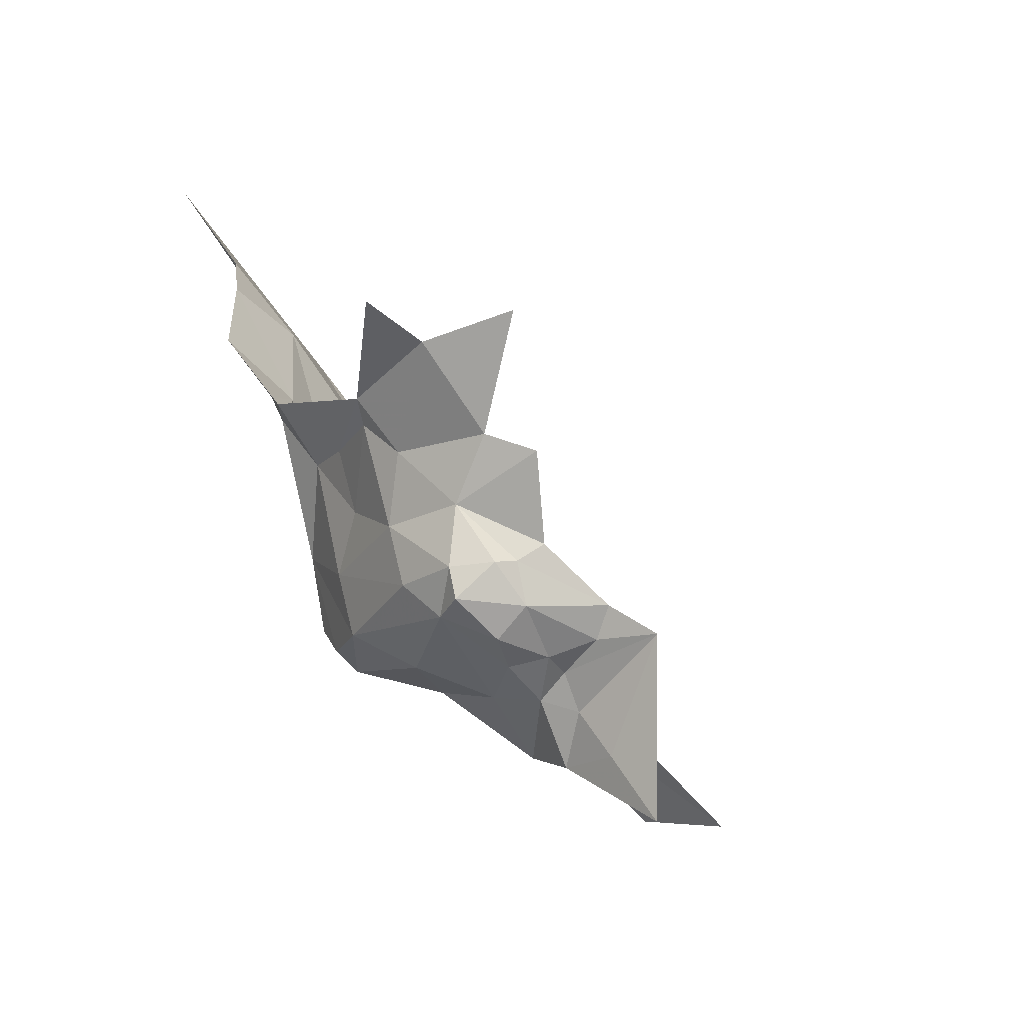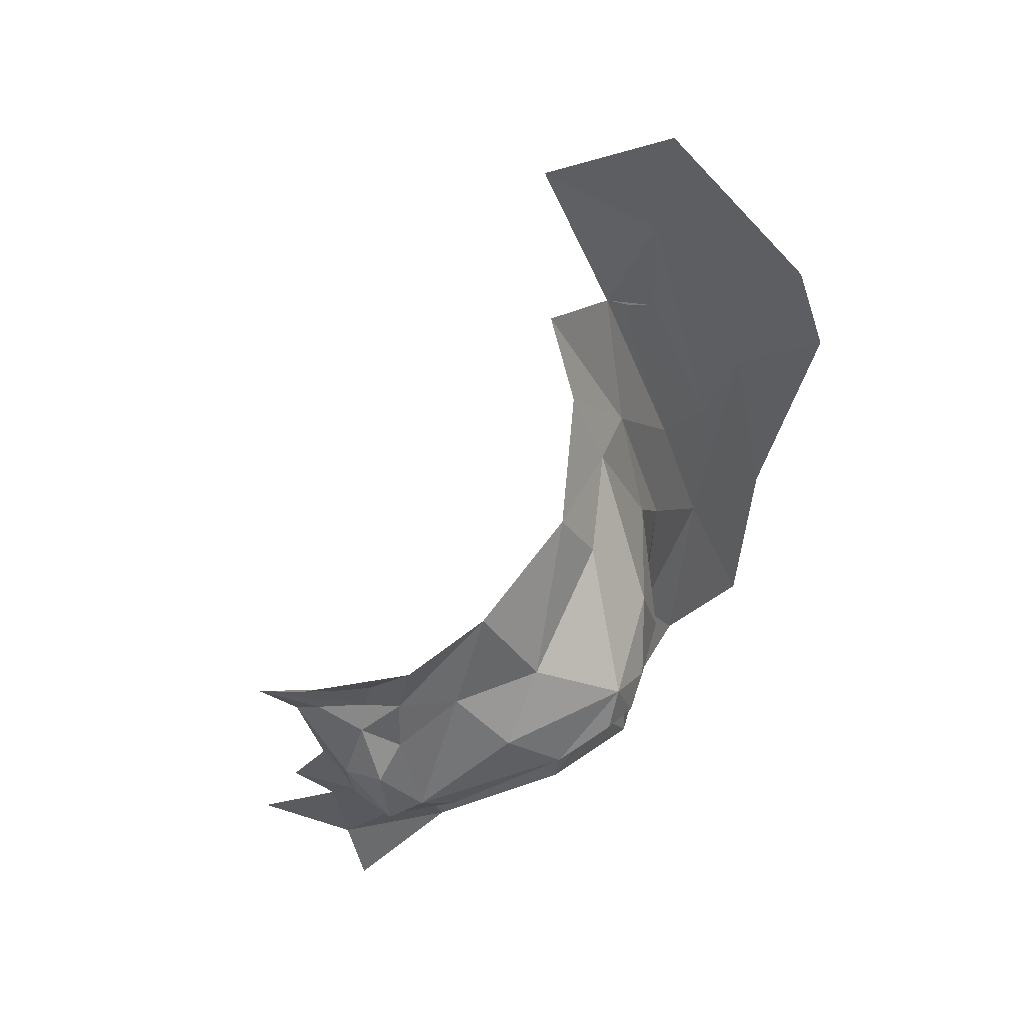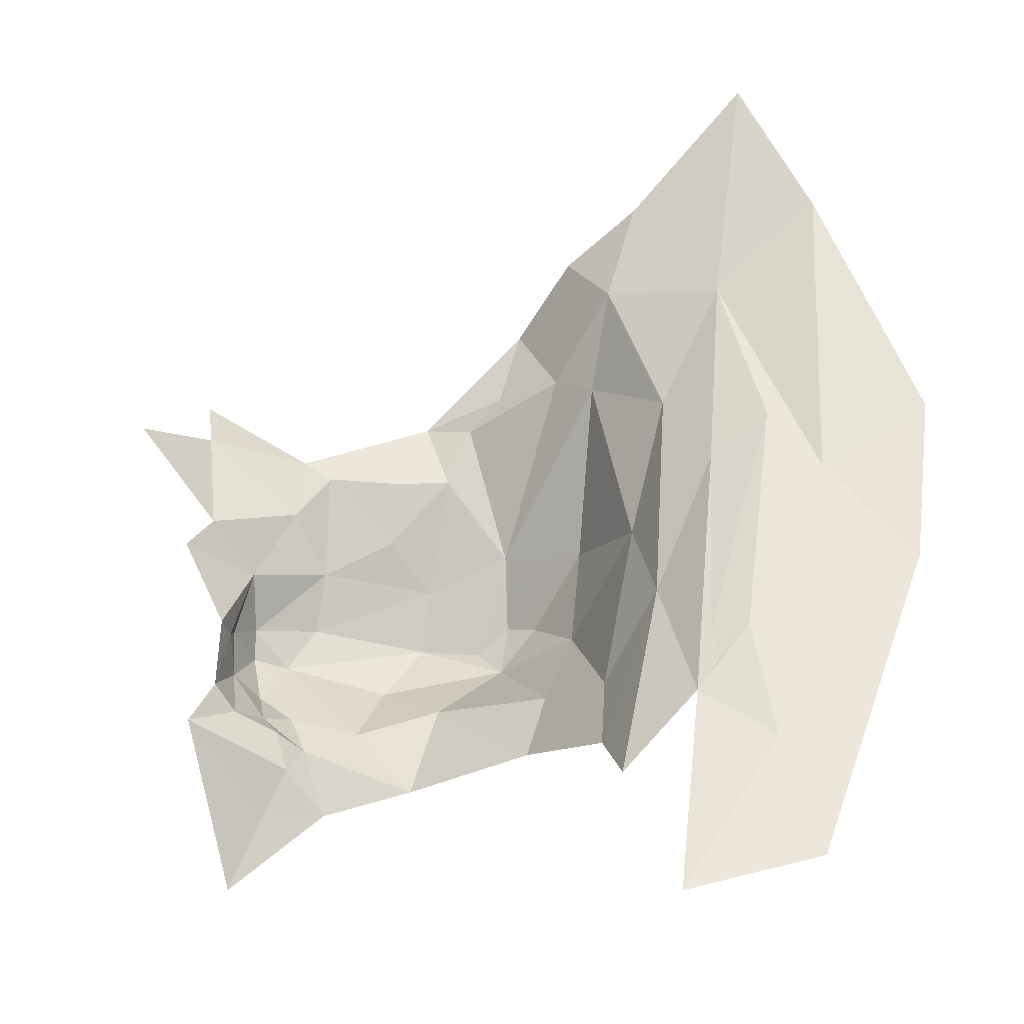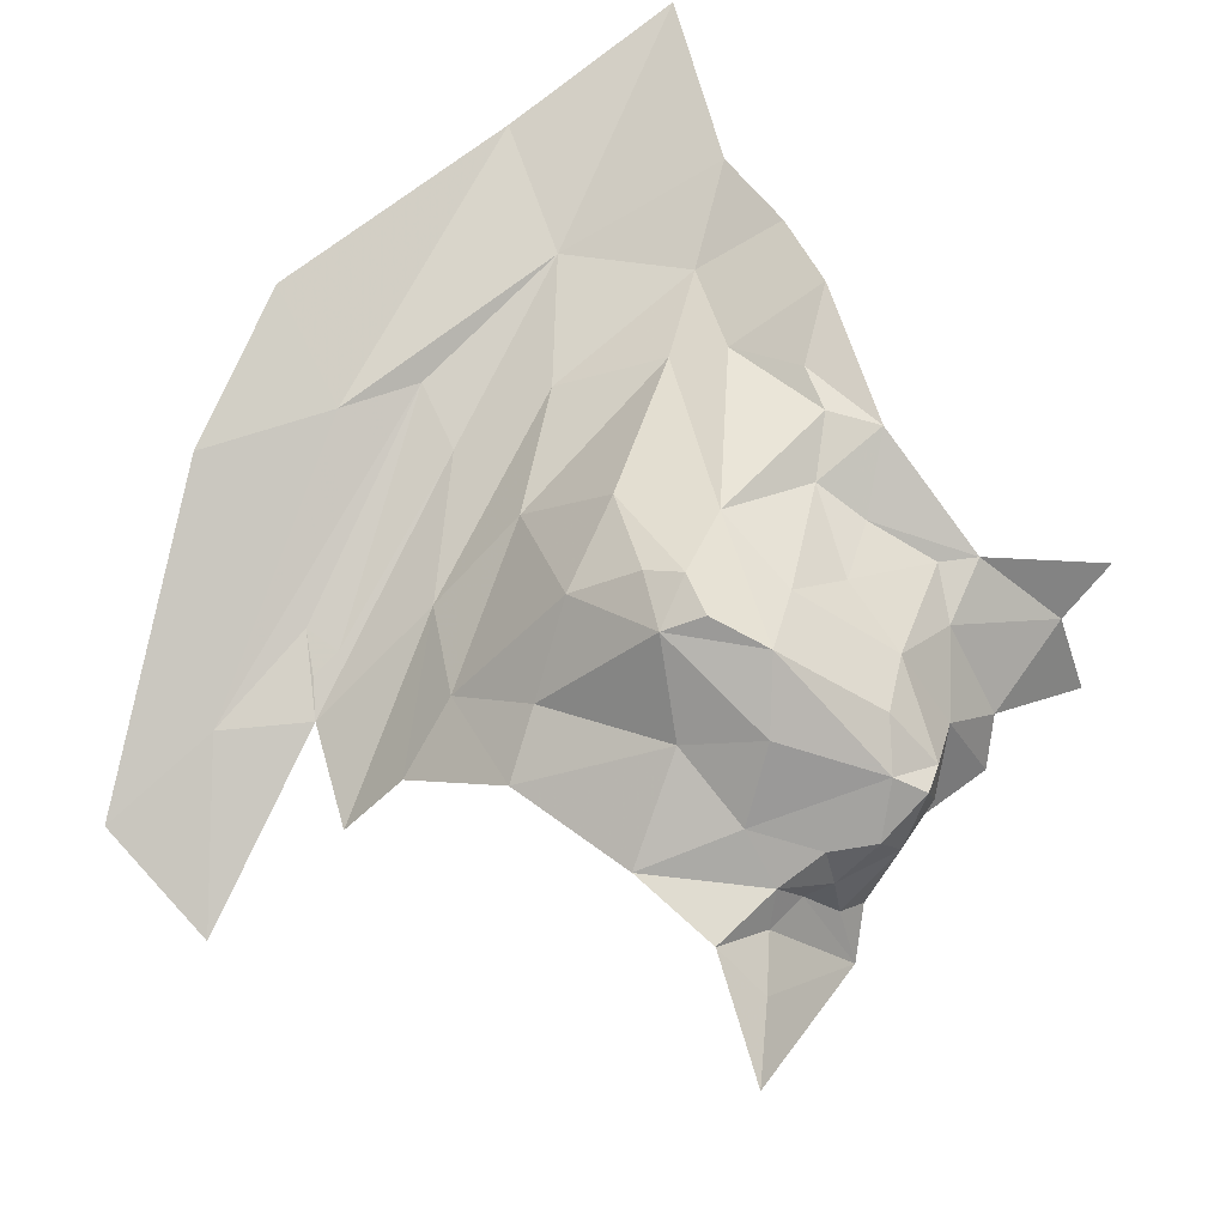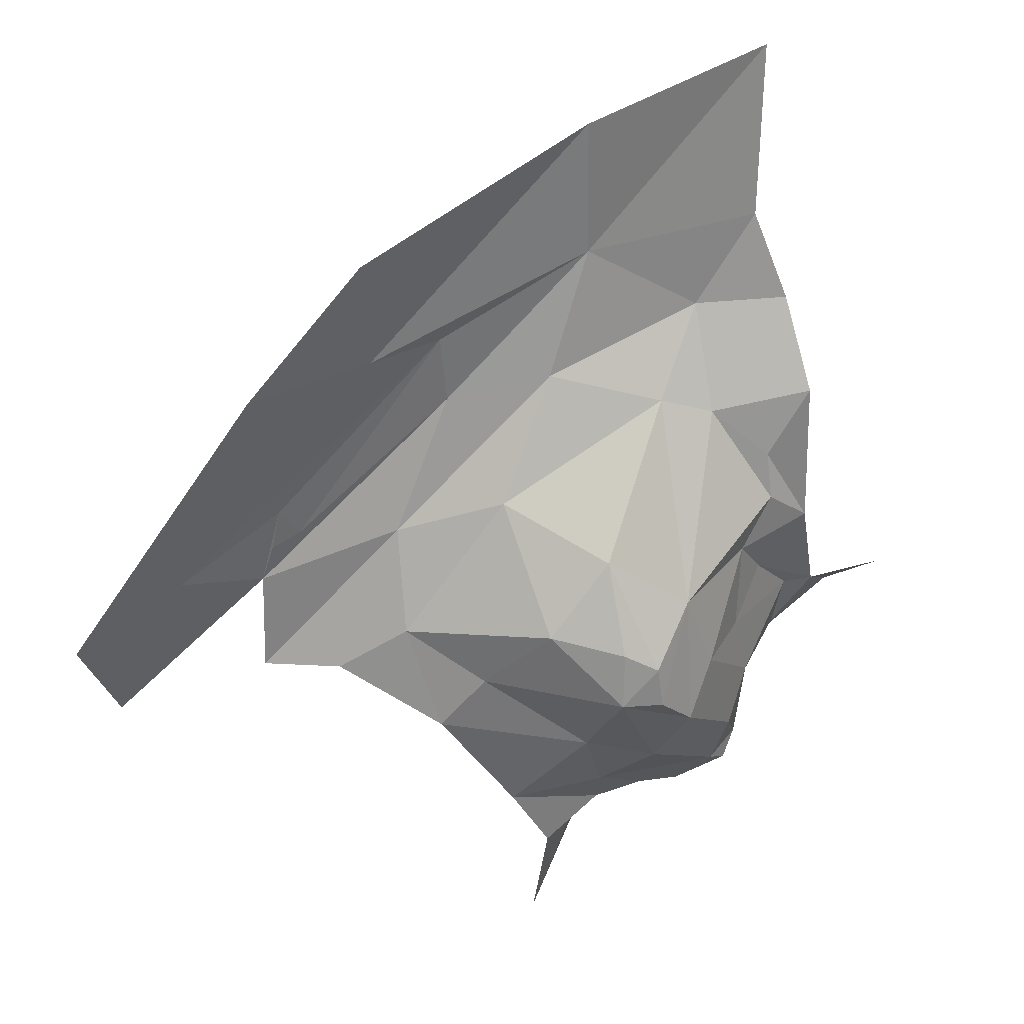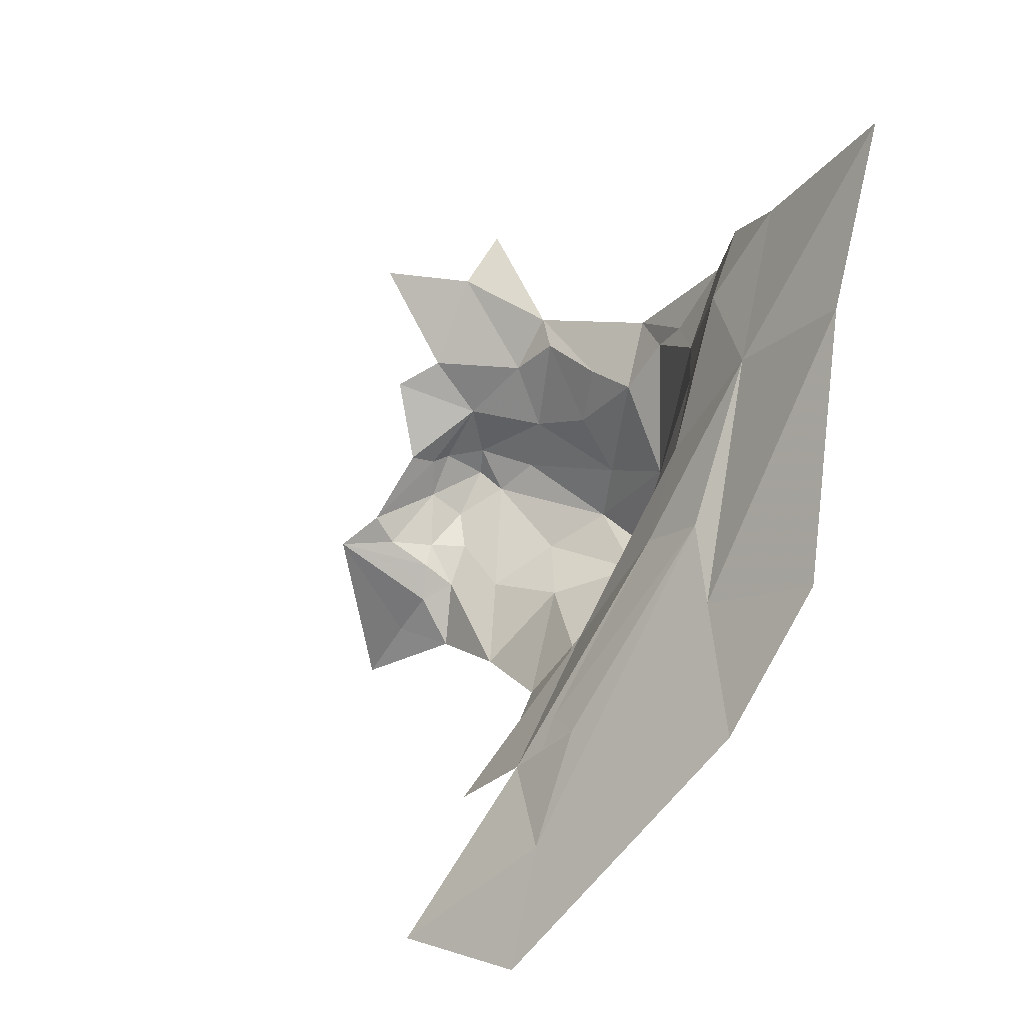
<metadata>
{"format":"obj","ext":"obj","renderer":"f3d","projection":"perspective","resolution":1024,"background":"white","views":[{"elev":-33.1,"azim":66.1,"up":"+Y"},{"elev":-70.1,"azim":-153.5,"up":"+Y"},{"elev":-76.3,"azim":165.0,"up":"+Z"},{"elev":-50.1,"azim":-29.6,"up":"+Y"},{"elev":-4.5,"azim":-61.5,"up":"+Y"},{"elev":53.1,"azim":-133.9,"up":"+Y"}]}
</metadata>
<code>
v -6.025 8.211 0.4301
v -6.021 8.168 0.3964
v -5.976 8.13 0.4056
v -5.898 8.057 0.3467
v -5.842 8.047 0.3094
v -5.824 8.092 0.3605
v -6.081 8.203 0.3422
v -6.102 8.09 0.3118
v -6.054 8.064 0.3491
v -6.145 8.299 0.3182
v -6.191 8.239 0.229
v -6.161 8.203 0.2174
v -6.232 8.22 0.1991
v -6.196 8.373 0.3445
v -5.937 7.918 0.2005
v -5.929 7.885 0.1821
v -5.864 7.943 0.1794
v -5.88 8.015 0.313
v -5.875 7.98 0.2721
v -5.867 7.992 0.2565
v -6.012 7.984 0.3318
v -6.052 7.993 0.3287
v -6.07 7.992 0.3067
v -6.075 8.27 0.3661
v -6.126 8.219 0.2789
v -5.894 8.089 0.3776
v -6.126 8.132 0.2428
v -6.097 8.01 0.2117
v -6.109 8.039 0.2706
v -5.979 7.94 0.2432
v -5.931 7.936 0.2532
v -5.92 7.955 0.3061
v -6.023 7.926 0.1944
v -5.97 7.894 0.1948
v -5.946 7.925 0.2238
v -5.885 7.955 0.2615
v -5.877 7.977 0.2868
v -5.895 7.955 0.3058
v -5.875 7.963 0.208
v -6.056 8.197 0.3696
v -6.045 8.274 0.421
v -5.992 7.958 0.2934
v -6.006 8.14 0.3923
v -5.999 8.104 0.3671
v -6.006 8.025 0.3455
v -5.97 8.053 0.3488
v -5.829 8.034 0.2788
v -6.2 8.126 0.1057
v -6.178 8.114 0.1089
v -6.302 8.188 0.1491
v -6.267 8.028 -0.0158
v -6.293 8.272 0.2293
v -5.963 8.094 0.3643
v -5.915 8.085 0.3647
v -6.131 8.021 0.1126
v -6.145 8.115 0.1682
v -6.142 8.023 0.0561
v -6.128 8.045 0.1656
v -6.031 7.966 0.2585
v -6.092 7.98 0.1737
v -6.228 8.076 0.0444
v -6.134 8.428 0.4448
v -5.891 7.975 0.3122
v -5.93 8.021 0.3392
v -5.933 7.981 0.3271
v -5.913 7.938 0.2331
v -5.924 7.936 0.2168
v -6.176 8.082 0.0766
v -6.068 8.017 0.333
v -6.086 8.026 0.316
v -5.907 7.939 0.2716
v -5.893 7.947 0.2083
v -6.081 8.327 0.4134
v -6.184 7.992 -0.0396
v -5.778 8.098 0.3177
v -5.919 7.84 0.1558
v -5.815 8.105 0.4022
v -6.186 8.103 0.0916
f 1 2 3
f 4 5 6
f 7 8 9
f 10 11 12
f 13 10 14
f 15 16 17
f 18 19 20
f 21 22 23
f 24 25 7
f 6 26 4
f 27 8 7
f 28 23 29
f 30 31 32
f 33 34 35
f 36 37 38
f 36 39 19
f 1 40 2
f 41 24 40
f 32 21 42
f 43 40 9
f 4 18 5
f 44 45 46
f 20 47 18
f 39 20 19
f 48 49 11
f 13 50 51
f 13 14 52
f 53 54 26
f 53 46 54
f 12 11 49
f 55 56 57
f 58 29 27
f 59 23 28
f 42 21 23
f 30 33 35
f 59 28 60
f 51 61 13
f 62 14 10
f 63 38 37
f 64 45 65
f 66 35 67
f 31 30 35
f 67 15 17
f 45 21 65
f 9 22 21
f 25 27 7
f 12 68 56
f 29 8 27
f 69 9 8
f 29 70 8
f 29 23 70
f 66 31 35
f 71 32 31
f 36 66 72
f 71 31 66
f 63 64 65
f 18 4 64
f 18 63 37
f 18 64 63
f 59 42 23
f 30 32 42
f 41 40 1
f 32 65 21
f 32 63 65
f 52 50 13
f 3 53 26
f 57 56 68
f 33 59 60
f 9 45 44
f 9 21 45
f 73 24 41
f 10 25 24
f 10 73 62
f 10 24 73
f 30 59 33
f 30 42 59
f 74 61 51
f 74 68 61
f 61 48 11
f 61 68 48
f 44 53 3
f 44 46 53
f 44 43 9
f 44 3 43
f 27 56 58
f 27 25 56
f 25 12 56
f 25 10 12
f 6 5 75
f 58 28 29
f 58 60 28
f 58 55 60
f 58 56 55
f 16 76 17
f 32 38 63
f 32 71 38
f 39 72 17
f 39 36 72
f 13 11 10
f 13 61 11
f 6 77 26
f 7 40 24
f 7 9 40
f 34 16 15
f 34 76 16
f 43 2 40
f 43 3 2
f 47 5 18
f 72 67 17
f 72 66 67
f 64 46 45
f 64 54 46
f 4 54 64
f 4 26 54
f 19 37 36
f 19 18 37
f 68 49 78
f 68 12 49
f 48 78 49
f 48 68 78
f 36 71 66
f 36 38 71
f 69 70 23
f 69 8 70
f 35 15 67
f 35 34 15
f 69 22 9
f 69 23 22

</code>
